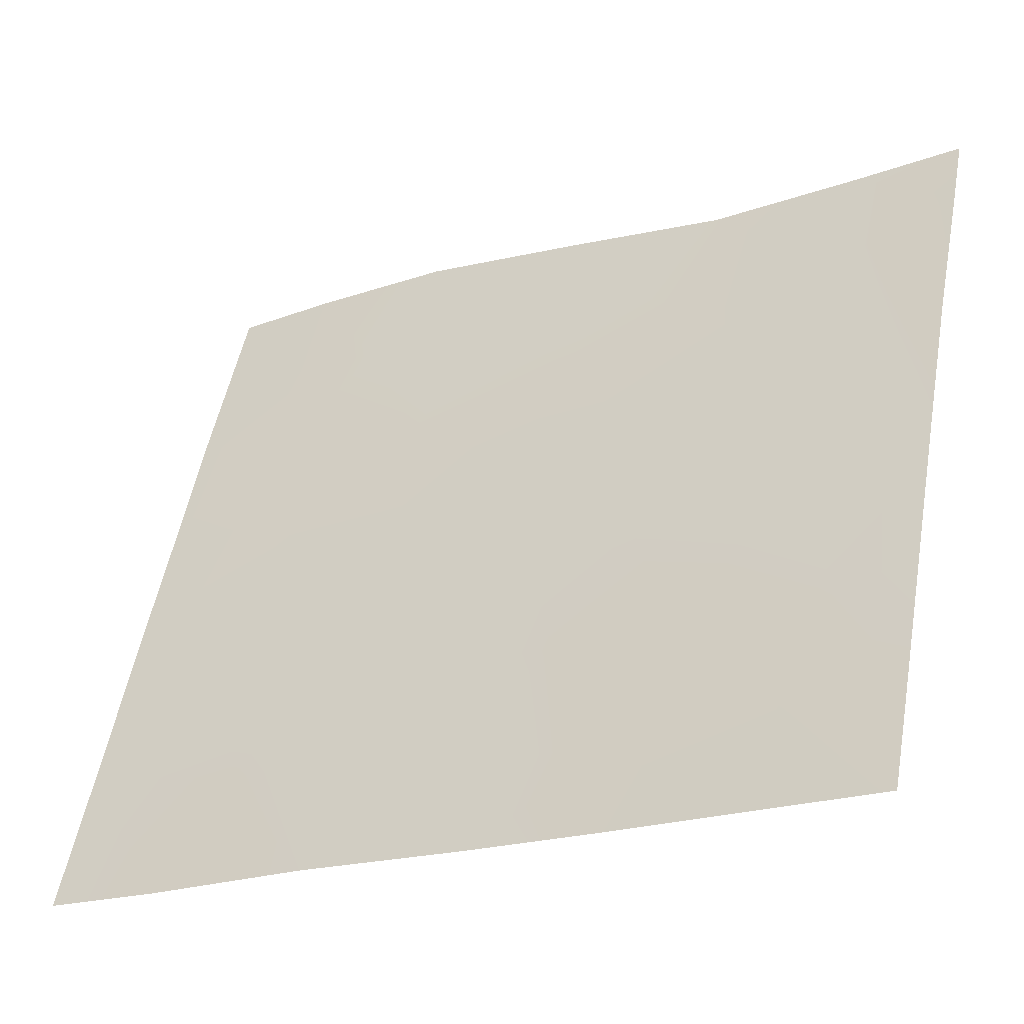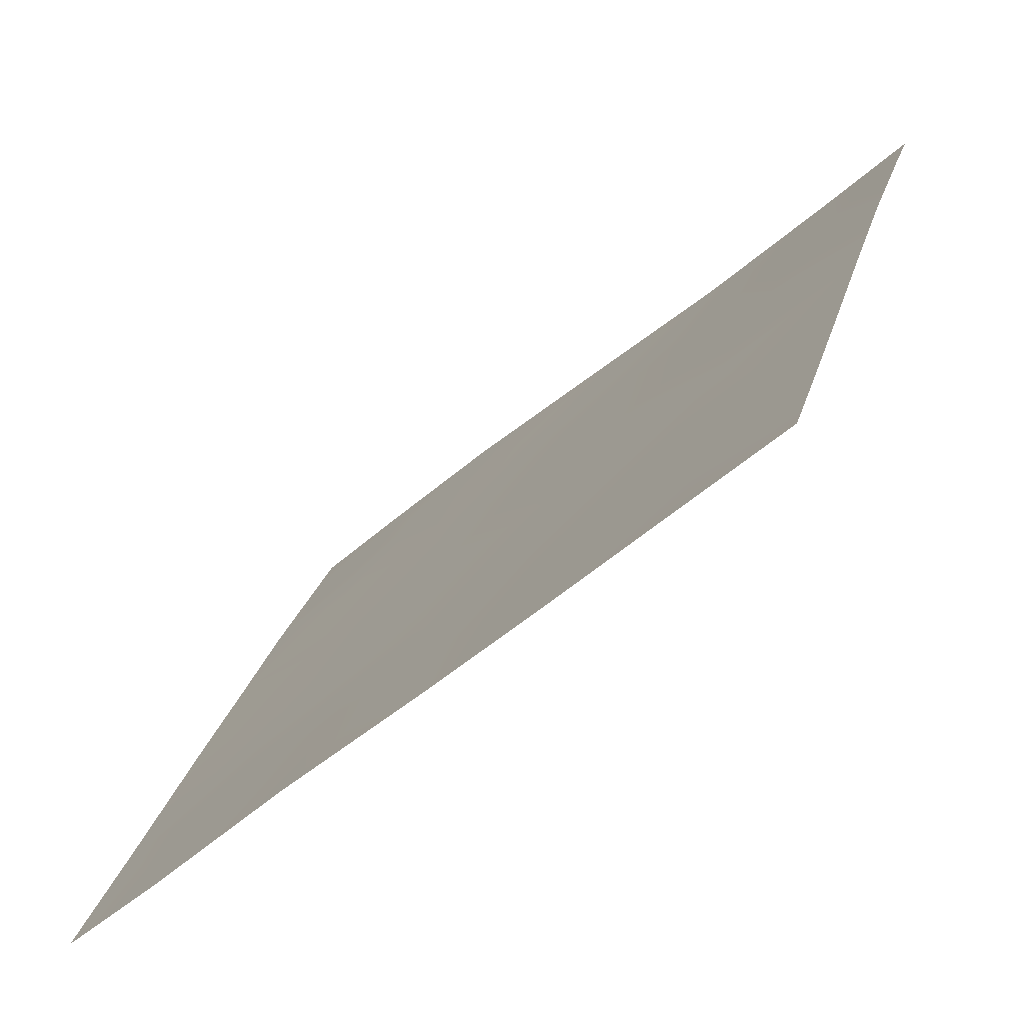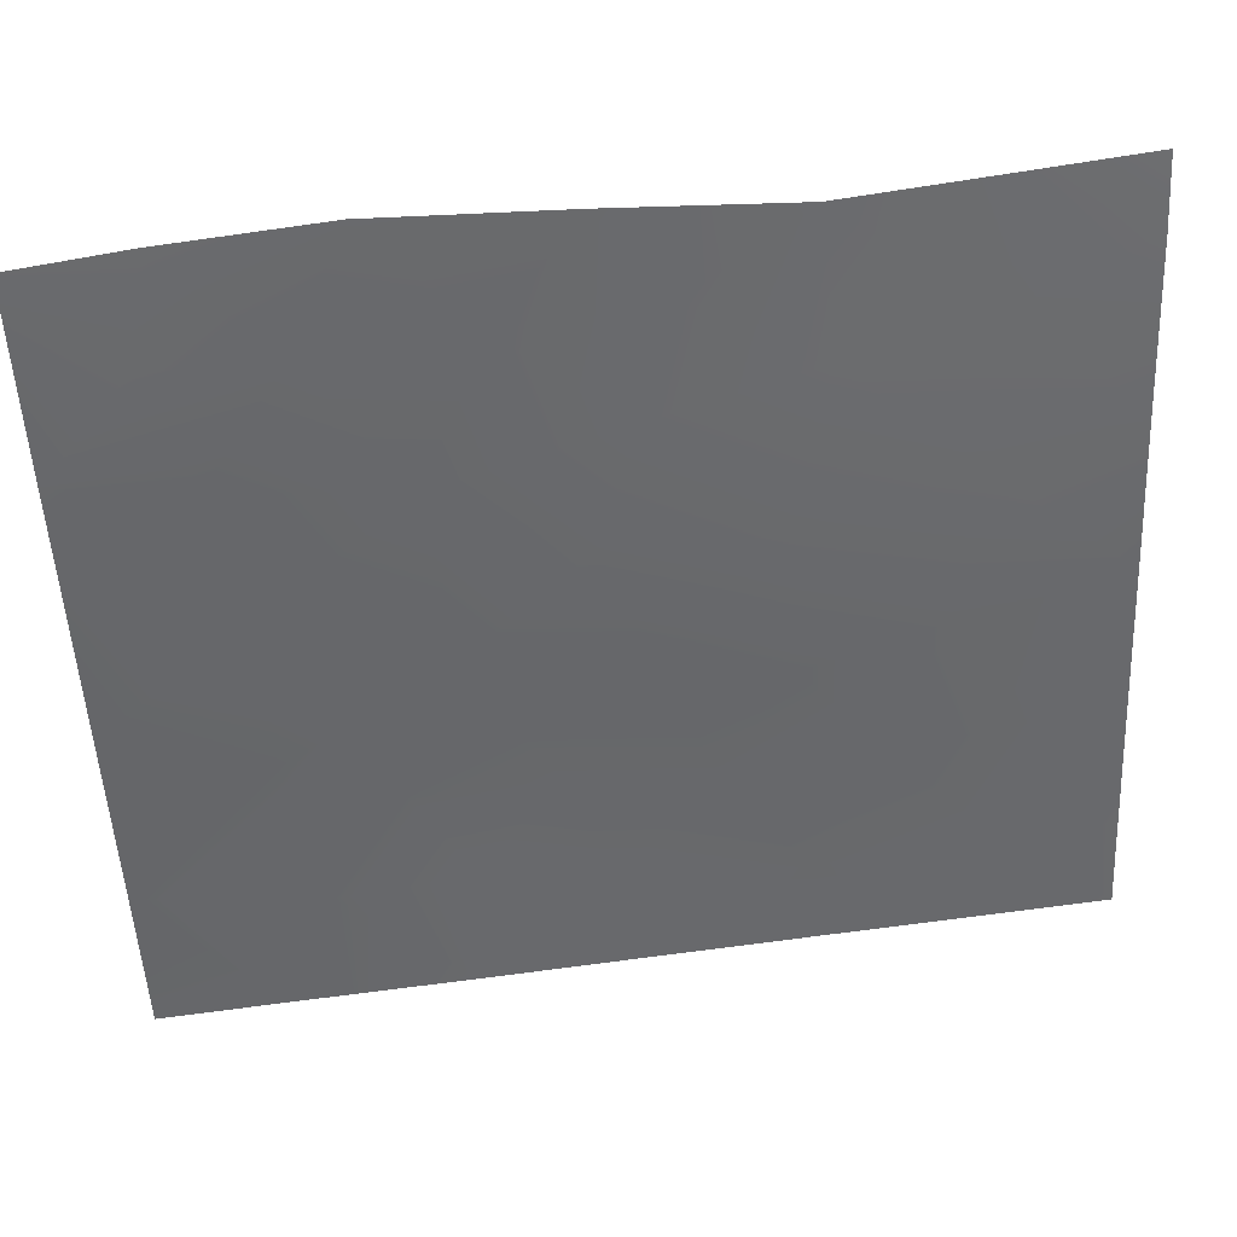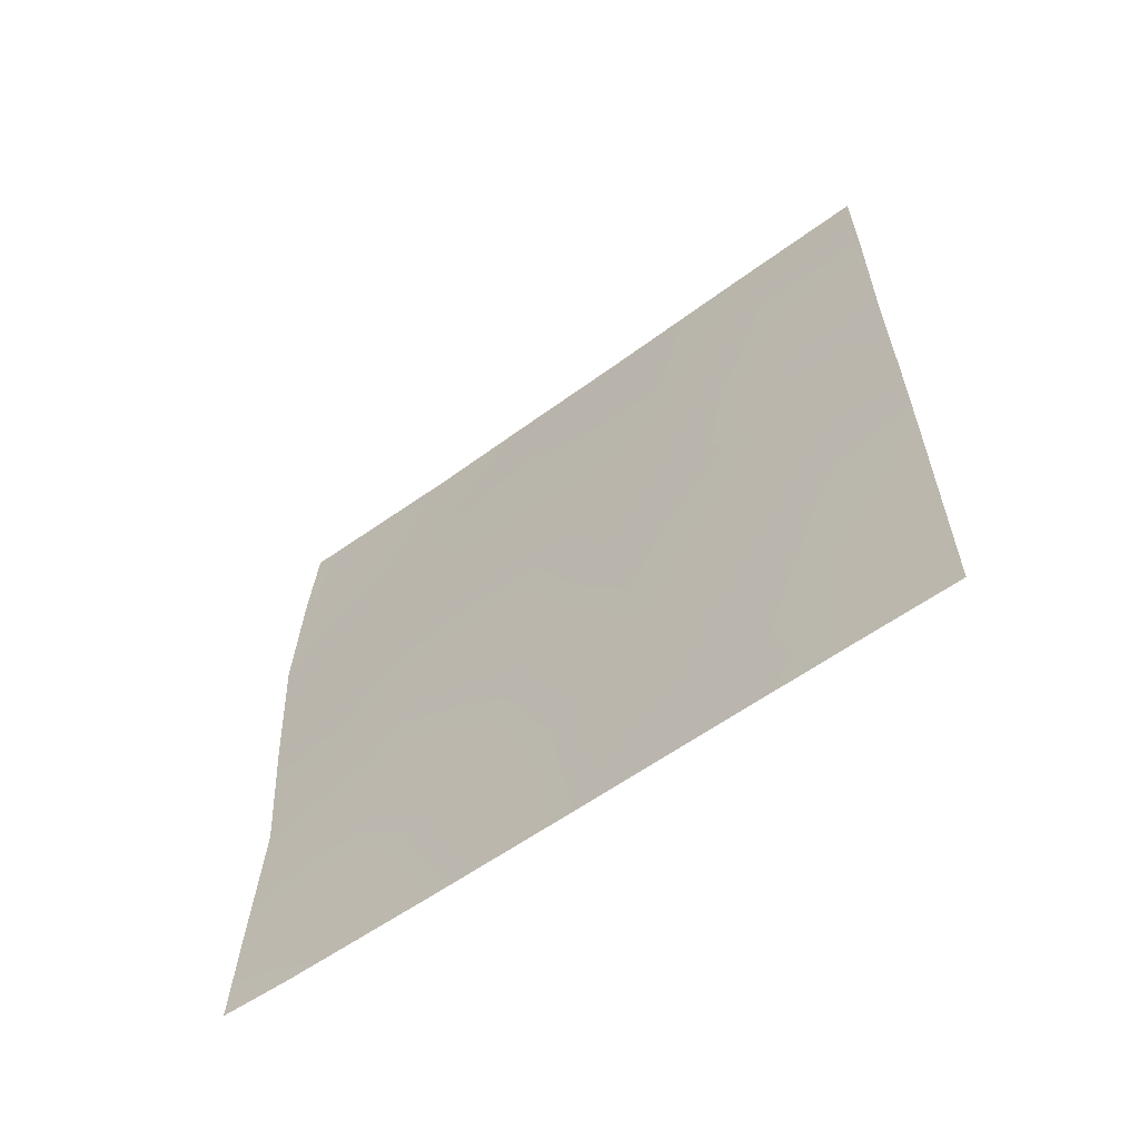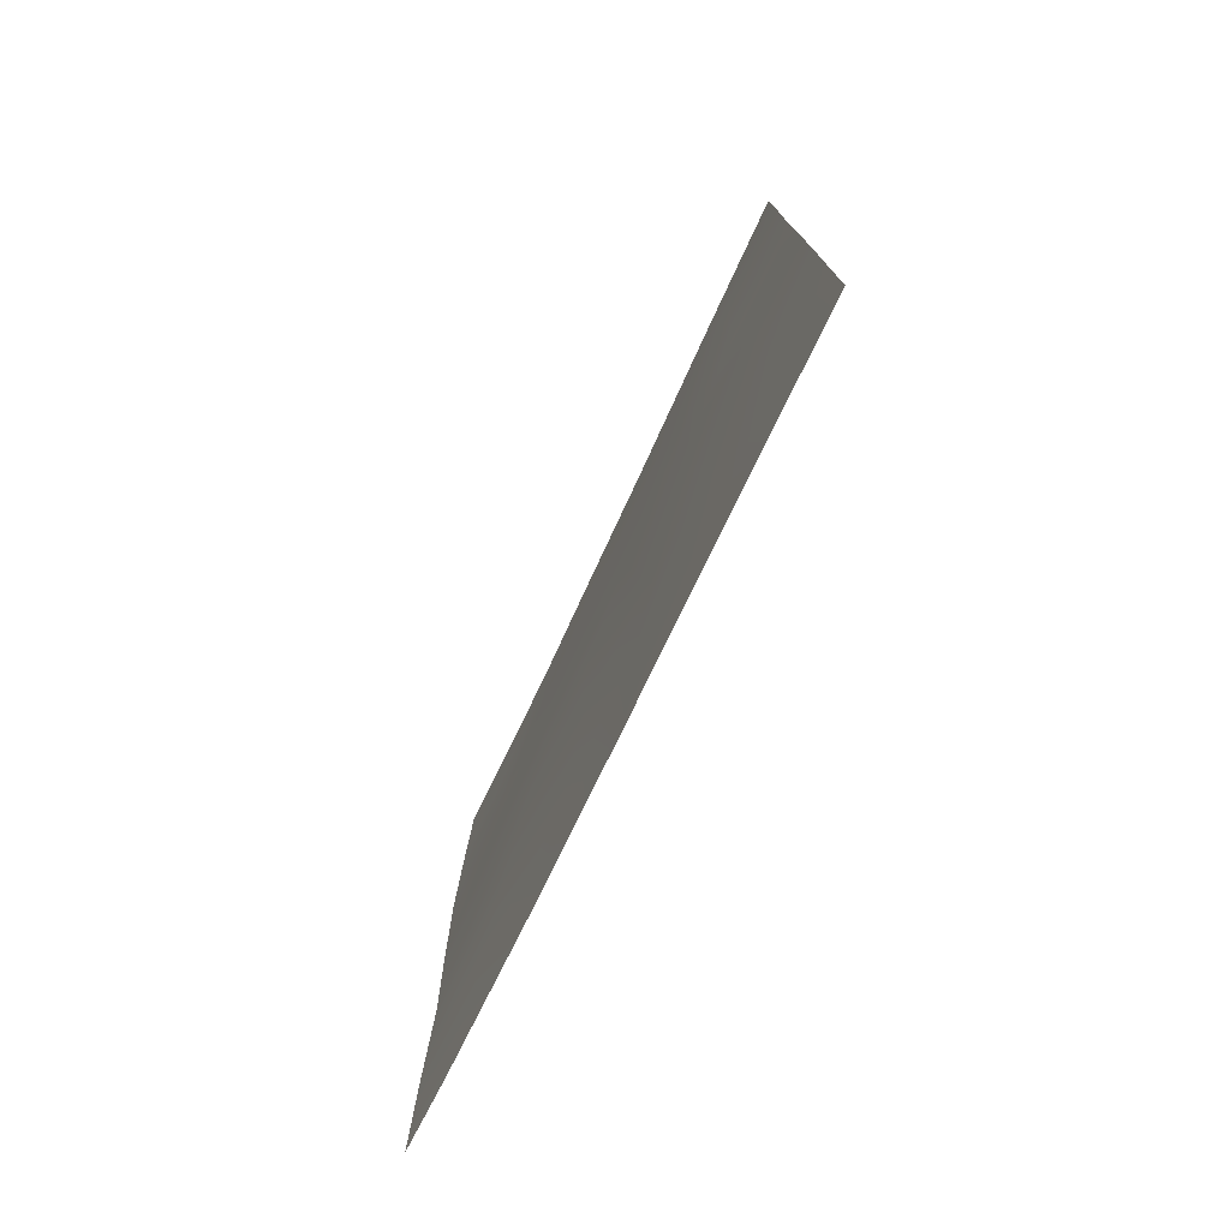
<metadata>
{"format":"obj","ext":"obj","renderer":"f3d","projection":"perspective","resolution":1024,"background":"white","views":[{"elev":-20.7,"azim":-59.6,"up":"+Z"},{"elev":-49.1,"azim":-45.7,"up":"+Z"},{"elev":58.8,"azim":-97.8,"up":"+Z"},{"elev":-61.6,"azim":146.8,"up":"+Y"},{"elev":-76.6,"azim":175.3,"up":"+Y"}]}
</metadata>
<code>
v -105.8 50 85.35
v -106.3 45.8 84
v -104.6 37.98 88.25
v -107.5 44.18 80.59
v -108.1 39.86 79.31
v -107.5 47.58 80.81
v -104.2 46.47 89.43
v -104.3 48.53 89.37
v -105.4 38 86.23
v -104.3 50 89.27
v -107.6 38 80.52
v -108 48.33 79.25
v -108.1 38 79.33
v -108 50 79.26
v -104.2 37.99 89.16
v -104.9 39.69 87.54
v -107.6 39.54 80.6
v -106.9 38 82.3
v -105.3 50 86.84
v -104.8 48.84 88.05
v -106.5 50 83.57
v -105.4 46.06 86.25
v -105 41.53 87.19
v -106.7 48.03 82.84
v -108 43.57 79.28
v -104.8 47.25 87.97
v -105.6 39.79 85.67
v -105.2 43.66 86.75
v -105.8 44.18 85.27
v -106.2 38 84.17
v -108 45.98 79.3
v -106.9 44.78 82.16
v -104.8 45.16 88.01
v -108 41.69 79.29
v -107.6 41.82 80.41
v -106.4 43.6 83.72
v -106.4 40.2 83.75
v -104.3 41.65 89
v -106 48.01 84.84
v -104.3 44.06 89.23
v -104.7 43.16 88.11
v -107.3 50 81.19
v -106.5 41.95 83.32
v -104.3 39.49 89.08
v -107 42.92 81.97
v -107 40.88 81.99
v -105.8 42.06 85.16
v -107.4 45.87 80.89
v -105.3 48.34 86.56
v -106.9 46.56 82.16
v -106.9 39.02 82.23
f 27 16 9
f 36 2 29
f 2 50 24
f 42 24 6
f 11 17 51
f 35 4 45
f 35 46 17
f 45 43 46
f 51 46 37
f 32 2 36
f 23 47 28
f 50 32 48
f 23 27 47
f 19 10 20
f 21 1 39
f 24 21 39
f 25 31 4
f 8 7 26
f 7 33 26
f 9 16 3
f 22 28 29
f 30 18 51
f 30 37 27
f 31 12 6
f 29 2 22
f 7 40 33
f 13 5 17
f 14 42 12
f 22 33 28
f 5 34 35
f 34 25 35
f 42 6 12
f 38 44 16
f 23 28 41
f 23 41 38
f 1 49 39
f 39 2 24
f 9 30 27
f 19 49 1
f 40 38 41
f 42 21 24
f 33 40 41
f 33 41 28
f 43 45 36
f 39 22 2
f 44 15 3
f 3 16 44
f 32 45 4
f 18 11 51
f 35 25 4
f 37 46 43
f 5 35 17
f 35 45 46
f 27 37 47
f 30 51 37
f 51 17 46
f 43 36 47
f 36 29 47
f 33 22 26
f 22 49 26
f 45 32 36
f 32 50 2
f 50 6 24
f 28 47 29
f 48 32 4
f 38 16 23
f 23 16 27
f 43 47 37
f 49 19 20
f 13 17 11
f 49 22 39
f 6 50 48
f 10 8 20
f 20 8 26
f 31 48 4
f 49 20 26
f 48 31 6

</code>
